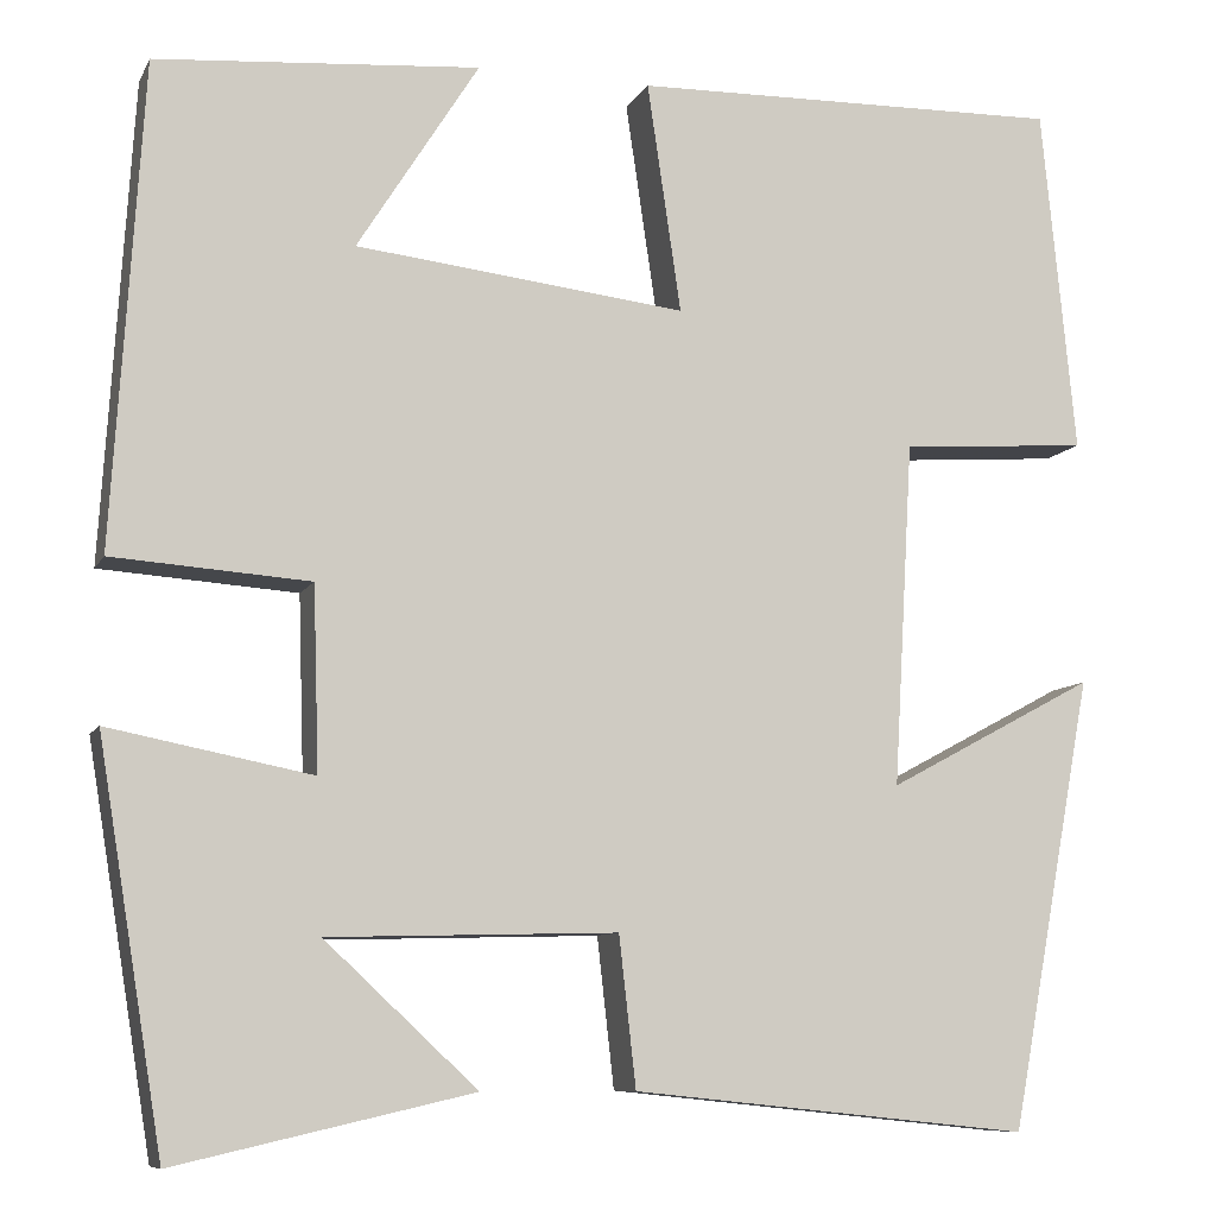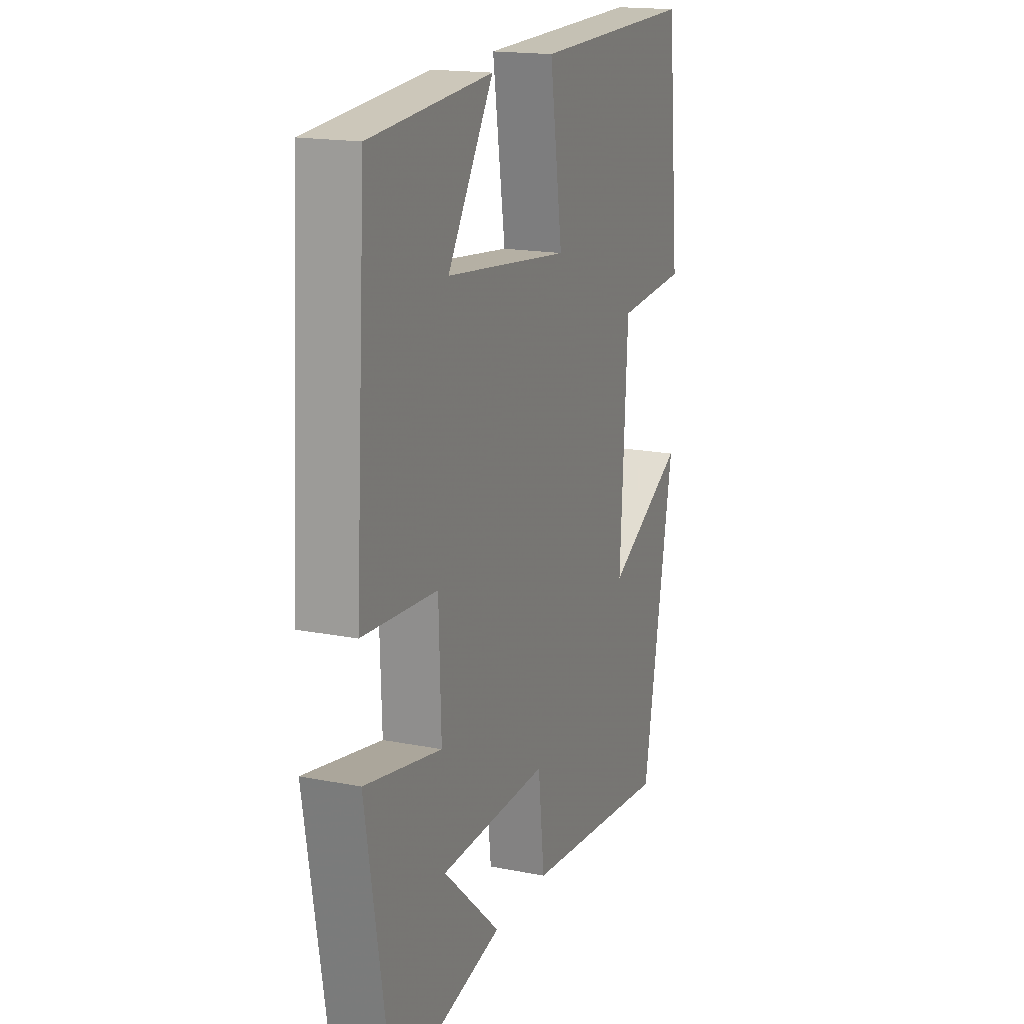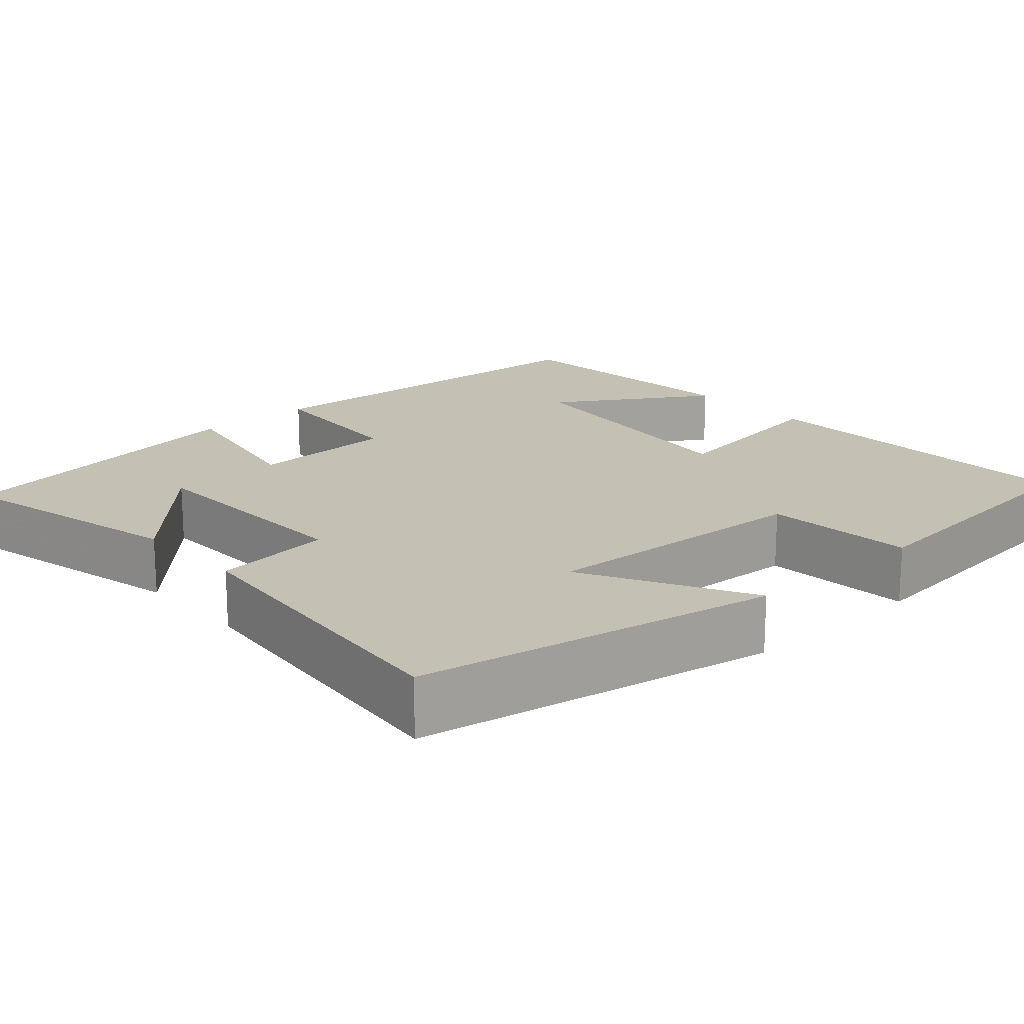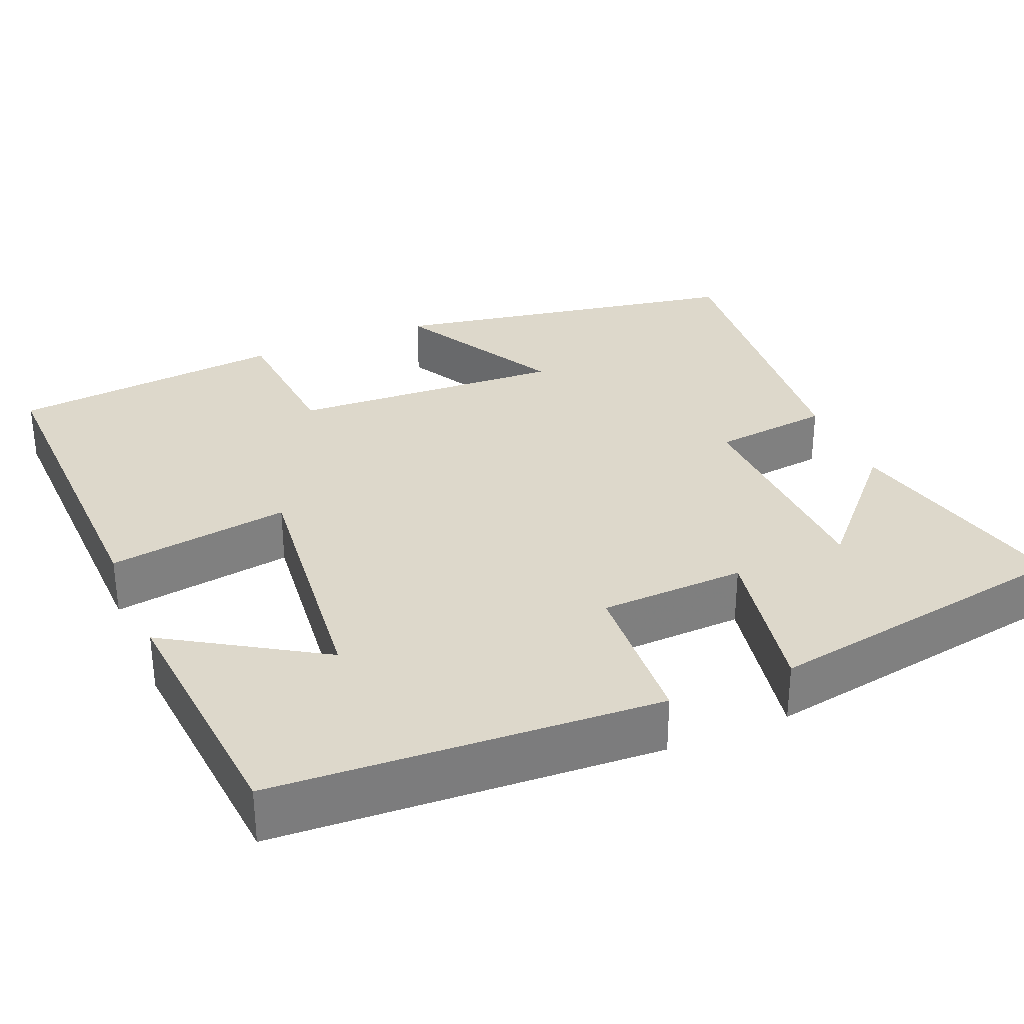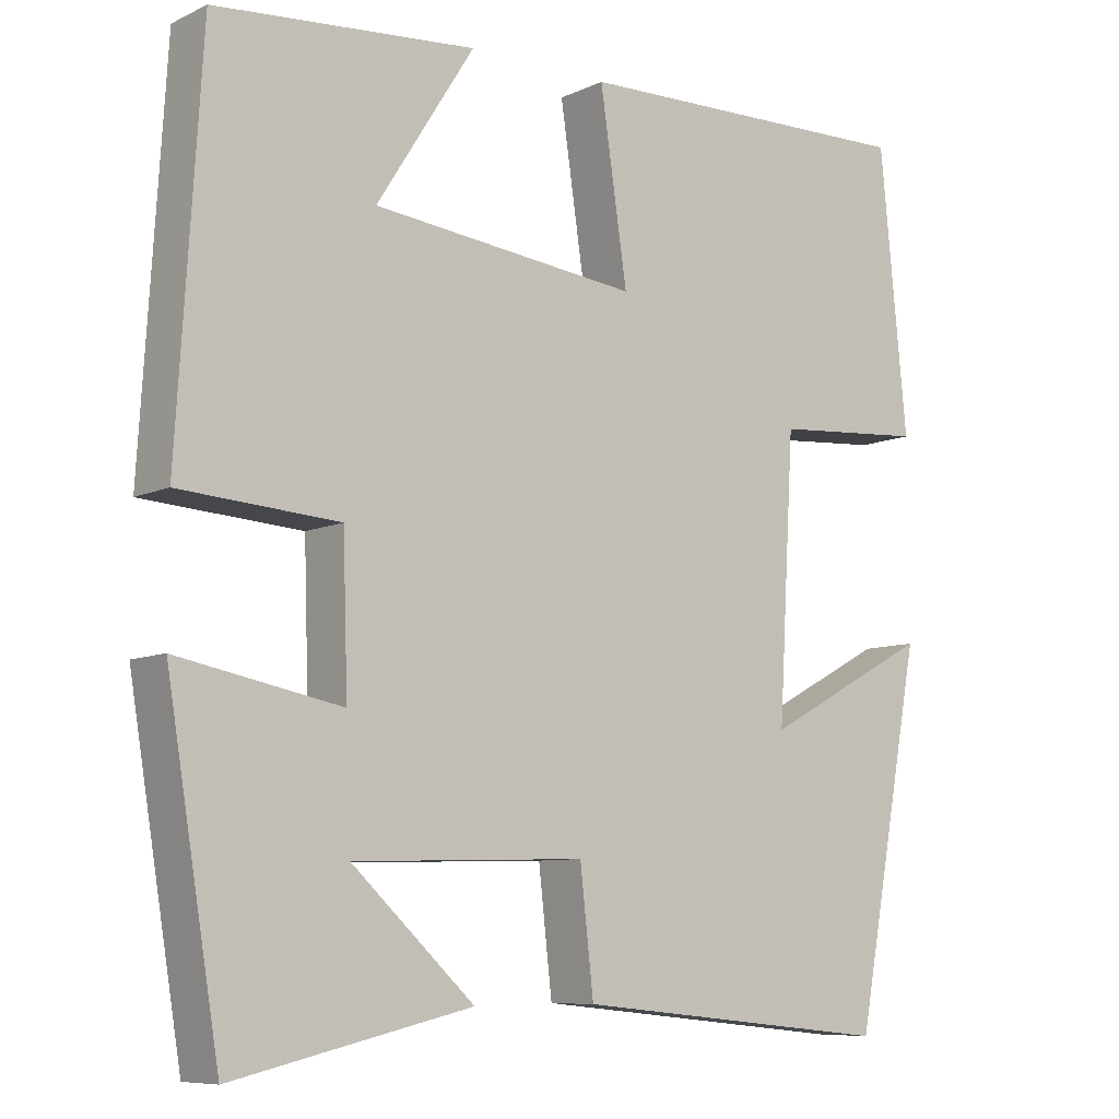
<metadata>
{"format":"obj","ext":"obj","renderer":"f3d","projection":"perspective","resolution":1024,"background":"white","views":[{"elev":-9.0,"azim":162.5,"up":"+Z"},{"elev":17.4,"azim":111.5,"up":"+Z"},{"elev":18.3,"azim":-132.0,"up":"+Y"},{"elev":31.5,"azim":66.8,"up":"+Y"},{"elev":-8.3,"azim":141.4,"up":"+Z"}]}
</metadata>
<code>
v -0.416 0.07 -0.541
v -0.5 0.07 -0.088
v -0.291 0.07 -0.2
v -0.311 0.07 0.146
v -0.5 0.07 0.16
v -0.466 0.07 0.509
v -0.031 0.07 0.5
v -0.065 0.07 0.269
v 0.267 0.07 0.307
v 0.145 0.07 0.5
v 0.47 0.07 0.474
v 0.5 0.07 -0.01
v 0.302 0.07 -0.024
v 0.296 0.07 -0.208
v 0.5 0.07 -0.168
v 0.434 0.07 -0.568
v 0.137 0.07 -0.5
v 0.29 0.07 -0.358
v 0 0.07 -0.35
v -0.017 0.07 -0.5
v -0.416 0 -0.541
v -0.5 0 -0.088
v -0.291 0 -0.2
v -0.311 0 0.146
v -0.5 0 0.16
v -0.466 0 0.509
v -0.031 0 0.5
v -0.065 0 0.269
v 0.267 0 0.307
v 0.145 0 0.5
v 0.47 0 0.474
v 0.5 0 -0.01
v 0.302 0 -0.024
v 0.296 0 -0.208
v 0.5 0 -0.168
v 0.434 0 -0.568
v 0.137 0 -0.5
v 0.29 0 -0.358
v 0 0 -0.35
v -0.017 0 -0.5
f 19 20 1
f 15 16 17 18
f 14 15 18 19
f 13 14 19 1
f 9 10 11 12
f 8 9 12 13
f 5 6 7 8
f 4 5 8
f 3 4 8 13
f 1 2 3
f 1 3 13
f 21 40 39
f 38 37 36 35
f 39 38 35 34
f 21 39 34 33
f 32 31 30 29
f 33 32 29 28
f 28 27 26 25
f 28 25 24
f 33 28 24 23
f 23 22 21
f 33 23 21
f 1 21 22 2
f 2 22 23 3
f 3 23 24 4
f 4 24 25 5
f 5 25 26 6
f 6 26 27 7
f 7 27 28 8
f 8 28 29 9
f 9 29 30 10
f 10 30 31 11
f 11 31 32 12
f 12 32 33 13
f 13 33 34 14
f 14 34 35 15
f 15 35 36 16
f 16 36 37 17
f 17 37 38 18
f 18 38 39 19
f 19 39 40 20
f 20 40 21 1

</code>
